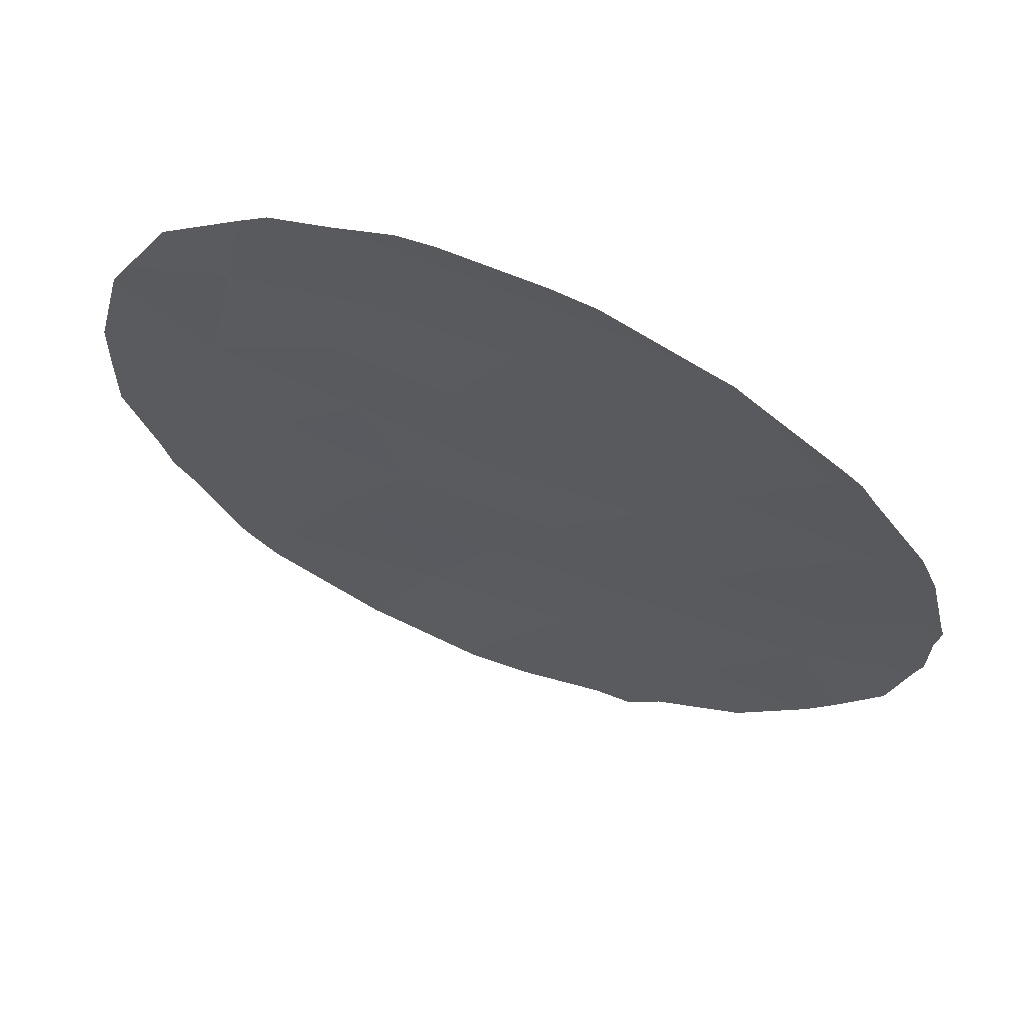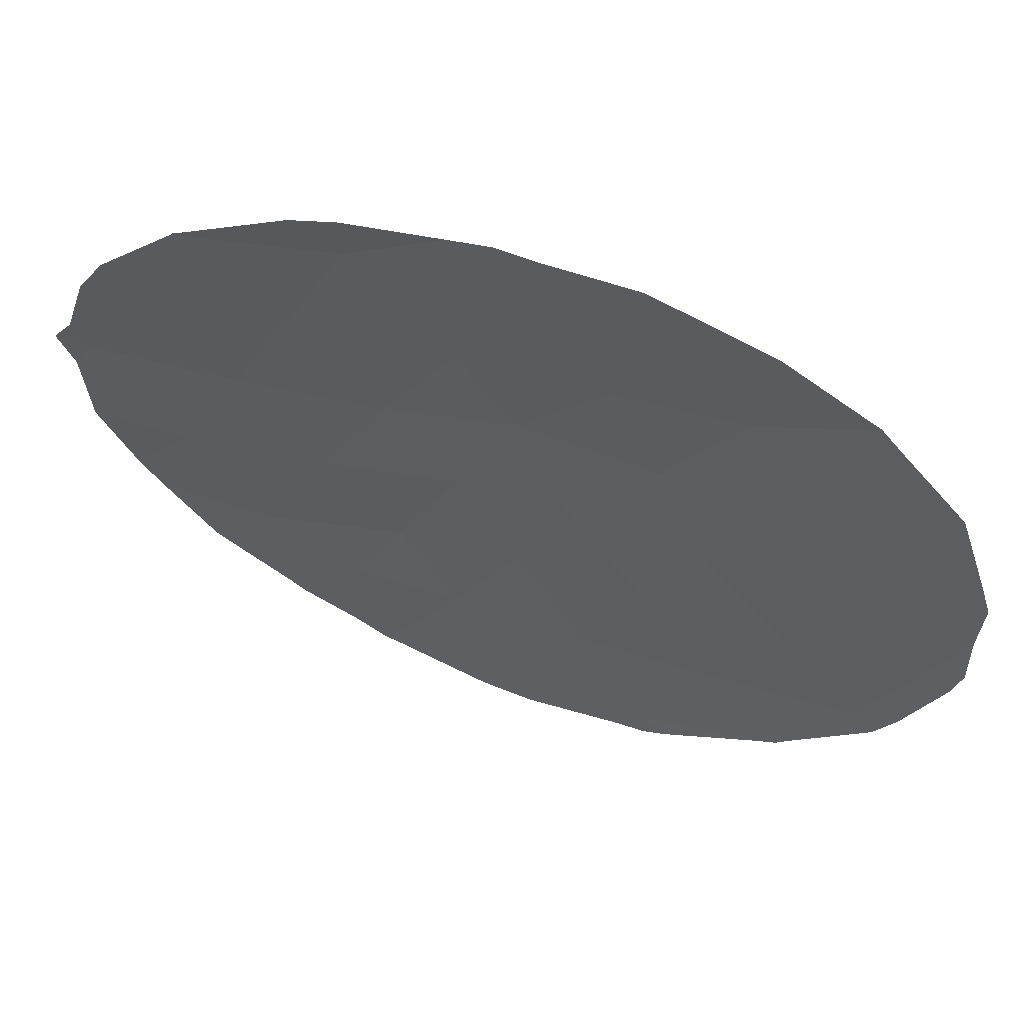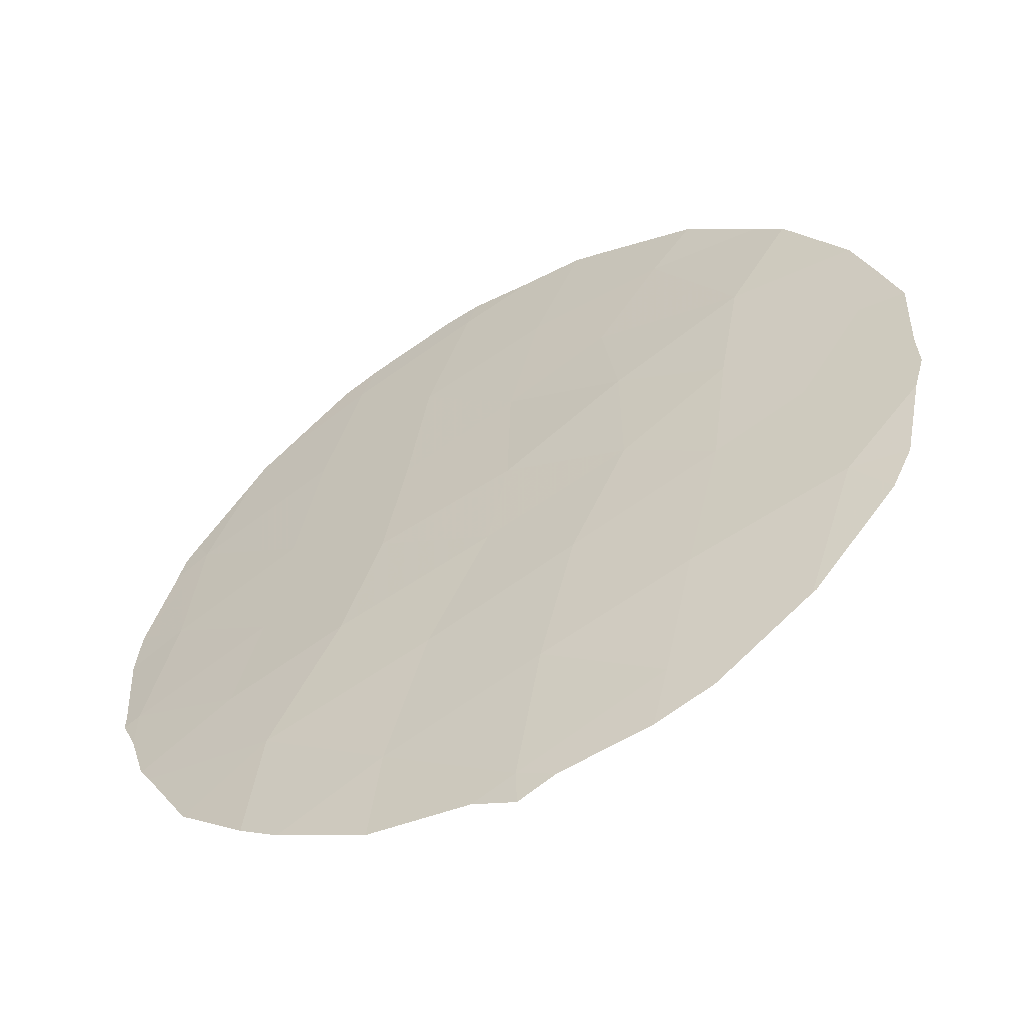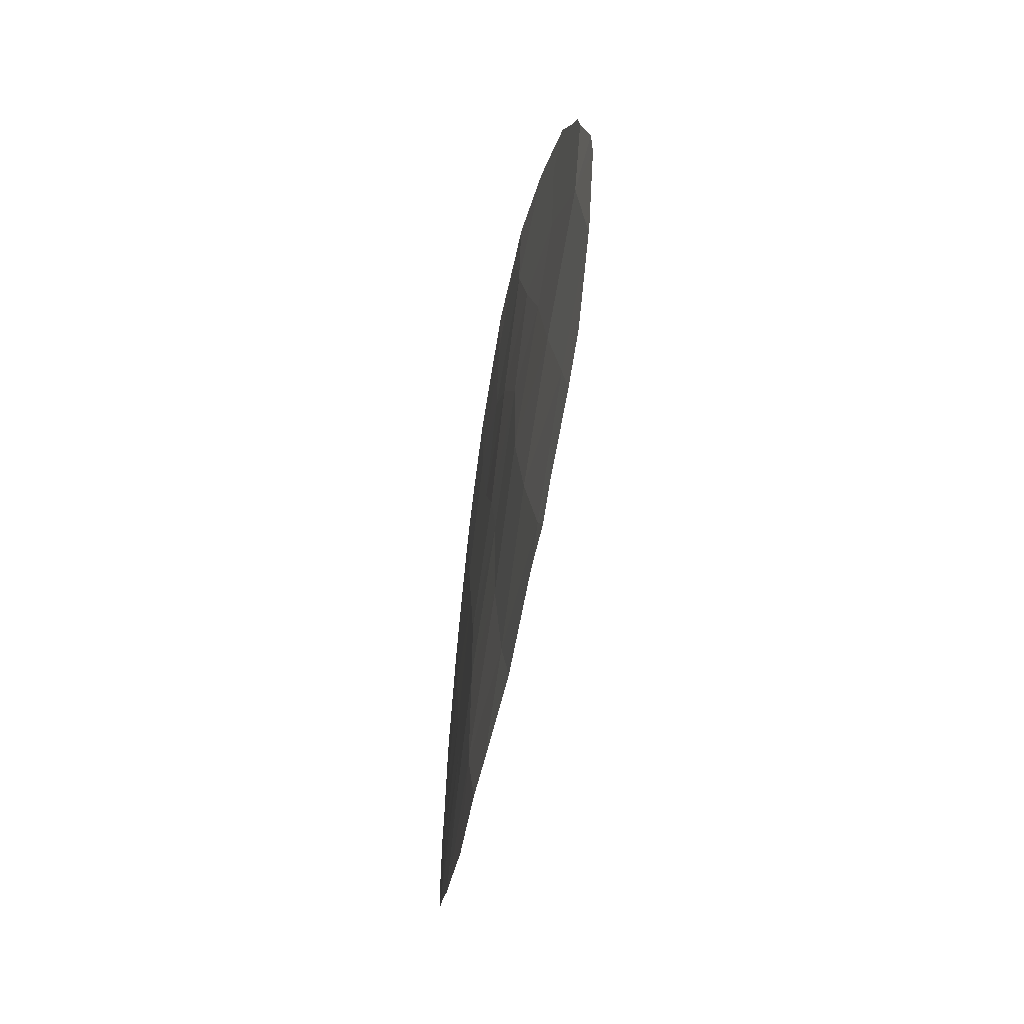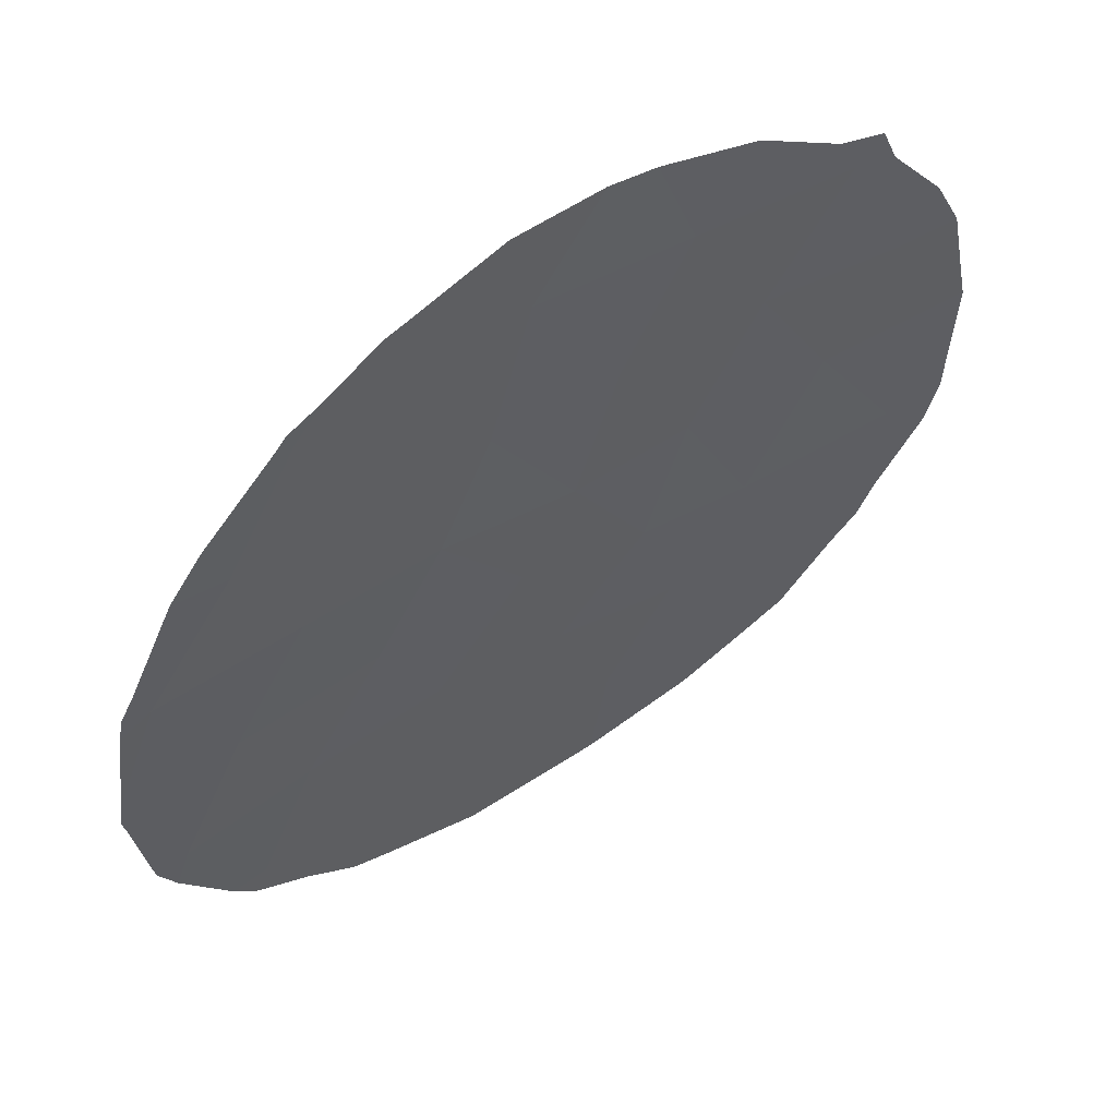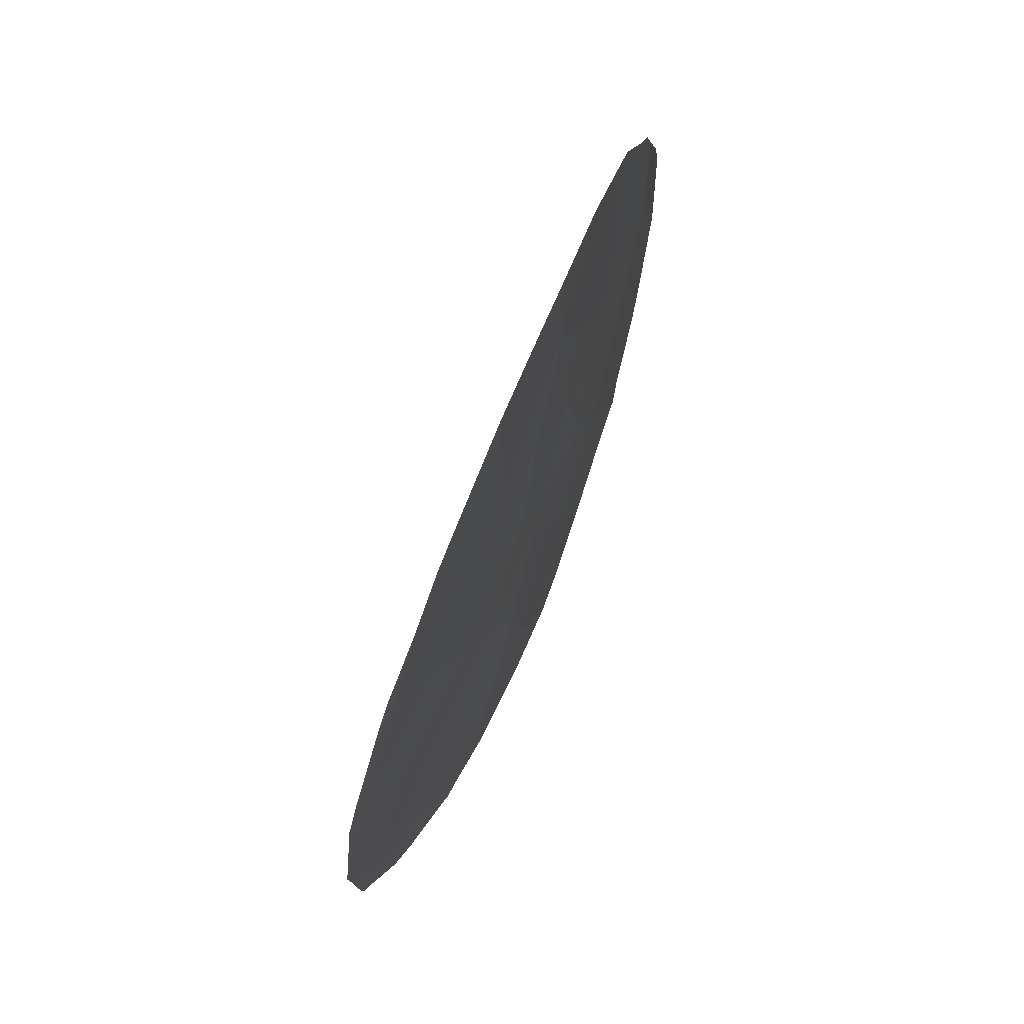
<metadata>
{"format":"obj","ext":"obj","renderer":"f3d","projection":"perspective","resolution":1024,"background":"white","views":[{"elev":-49.8,"azim":47.3,"up":"+Y"},{"elev":-2.1,"azim":-56.5,"up":"+Y"},{"elev":50.0,"azim":-150.4,"up":"+Y"},{"elev":-52.6,"azim":-133.1,"up":"+Z"},{"elev":-33.7,"azim":173.9,"up":"+Y"},{"elev":74.5,"azim":79.2,"up":"+Z"}]}
</metadata>
<code>
v 21.04 61.94 -24.64
v 21.91 61.4 -26.05
v 22.4 60.96 -24.56
v 18.74 63.23 -21.06
v 23.93 59.86 -24.55
v 16.74 64.34 -19.88
v 20.77 62.21 -26.82
v 24.77 59.15 -22.75
v 24.39 59.31 -18.94
v 19.53 62.88 -24.86
v 18.44 63.52 -23.03
v 16.7 64.53 -23.27
v 14.94 65.48 -23.65
v 23.8 59.82 -20.94
v 18.93 63.31 -26.92
v 22.9 60.4 -19.31
v 23.29 60.45 -26.38
v 17.79 63.96 -25.06
v 21.89 61.04 -17.76
v 23.09 60.39 -22.81
v 20.55 61.95 -18.26
v 21.28 61.5 -19.67
v 21.49 61.54 -22.89
v 18.79 63.08 -17.59
v 20.56 61.9 -16.56
v 18.15 63.52 -19.3
v 23.4 59.99 -17.31
v 16.06 64.91 -25.15
v 20.35 62.22 -21.38
v 16.78 64.23 -18.05
v 15.47 65.14 -21.46
v 22.13 61.03 -21.19
v 17.04 64.45 -27.01
v 19.66 62.59 -19.44
v 19.84 62.6 -22.8
v 17.39 64.03 -21.11
v 25.09 58.92 -22.9
v 25.11 58.88 -22.52
v 24.56 59.39 -24.66
v 24.96 59.03 -23.26
v 14.9 65.5 -23.66
v 14.9 65.5 -23.61
v 14.92 65.49 -23.72
v 18.85 62.98 -15.89
v 17.55 63.74 -16.58
v 22.19 61.27 -27.57
v 21.15 61.99 -28.18
v 25.13 58.83 -20.97
v 25.14 58.8 -20.63
v 22.83 60.35 -16.43
v 22.19 60.78 -15.95
v 16.3 64.49 -17.7
v 16.9 64.13 -17.15
v 15.45 65.04 -19.24
v 15.3 65.15 -19.79
v 23 60.67 -26.89
v 22.41 61.11 -27.45
v 14.86 65.41 -21.05
v 18.38 63.68 -28.17
v 17.32 64.3 -27.55
v 16.77 64.61 -27.44
v 20.51 61.9 -15.55
v 19.33 62.66 -15.79
v 21.77 61.06 -15.84
v 24.5 59.2 -18.32
v 23.81 59.67 -17.21
v 16.54 64.71 -26.94
v 14.77 65.48 -21.75
v 25.08 58.84 -20.37
v 20.11 62.69 -28.35
v 19.55 63.02 -28.35
v 15.73 64.86 -18.79
v 24.24 59.66 -25.31
v 23.49 60.29 -26.41
v 23.38 60.39 -26.6
v 15.38 65.28 -25.31
v 15.78 65.1 -26.04
v 24.76 59.03 -18.85
v 23.5 59.88 -16.85
f 1 2 3
f 4 34 26
f 8 37 38
f 8 5 39
f 8 39 40
f 35 10 1
f 10 7 1
f 29 35 23
f 24 26 34
f 13 42 41
f 13 41 43
f 24 44 45
f 10 15 7
f 16 14 9
f 19 16 27
f 7 47 46
f 14 8 48
f 14 48 49
f 13 12 31
f 22 34 29
f 19 27 50
f 19 50 51
f 34 4 29
f 22 16 19
f 19 21 22
f 28 12 13
f 20 8 14
f 34 22 21
f 11 10 35
f 36 12 11
f 30 53 52
f 23 35 1
f 31 6 54
f 31 54 55
f 8 38 48
f 15 10 18
f 10 11 18
f 17 2 57
f 17 57 56
f 17 3 2
f 31 55 58
f 5 20 3
f 20 23 3
f 23 1 3
f 7 2 1
f 16 22 32
f 14 16 32
f 15 33 60
f 15 60 59
f 33 61 60
f 15 18 33
f 20 5 8
f 24 21 25
f 25 62 63
f 21 19 25
f 25 19 51
f 25 51 64
f 27 9 65
f 27 65 66
f 33 67 61
f 13 31 68
f 13 68 42
f 2 7 46
f 2 46 57
f 9 14 49
f 9 49 69
f 18 28 33
f 7 15 71
f 7 71 70
f 4 11 35
f 11 4 36
f 4 26 36
f 24 30 26
f 7 70 47
f 6 26 30
f 6 30 72
f 6 72 54
f 27 16 9
f 5 73 39
f 5 17 74
f 5 74 73
f 17 75 74
f 17 56 75
f 30 24 45
f 30 45 53
f 15 59 71
f 30 52 72
f 31 36 6
f 17 5 3
f 20 32 23
f 32 20 14
f 28 13 43
f 28 43 76
f 28 76 77
f 9 69 78
f 24 25 63
f 24 63 44
f 25 64 62
f 27 66 79
f 18 11 12
f 18 12 28
f 27 79 50
f 32 29 23
f 33 28 77
f 33 77 67
f 32 22 29
f 9 78 65
f 29 4 35
f 31 58 68
f 8 40 37
f 36 31 12
f 24 34 21
f 6 36 26

</code>
